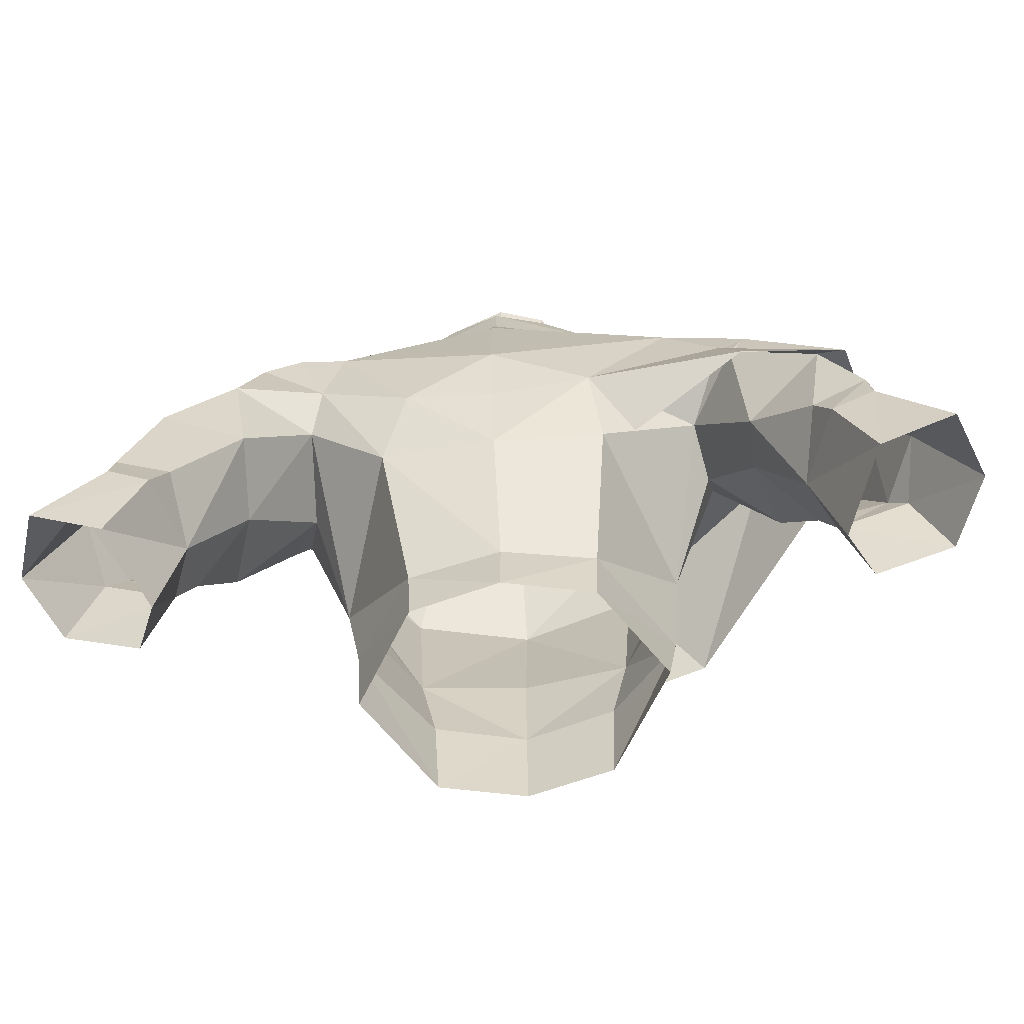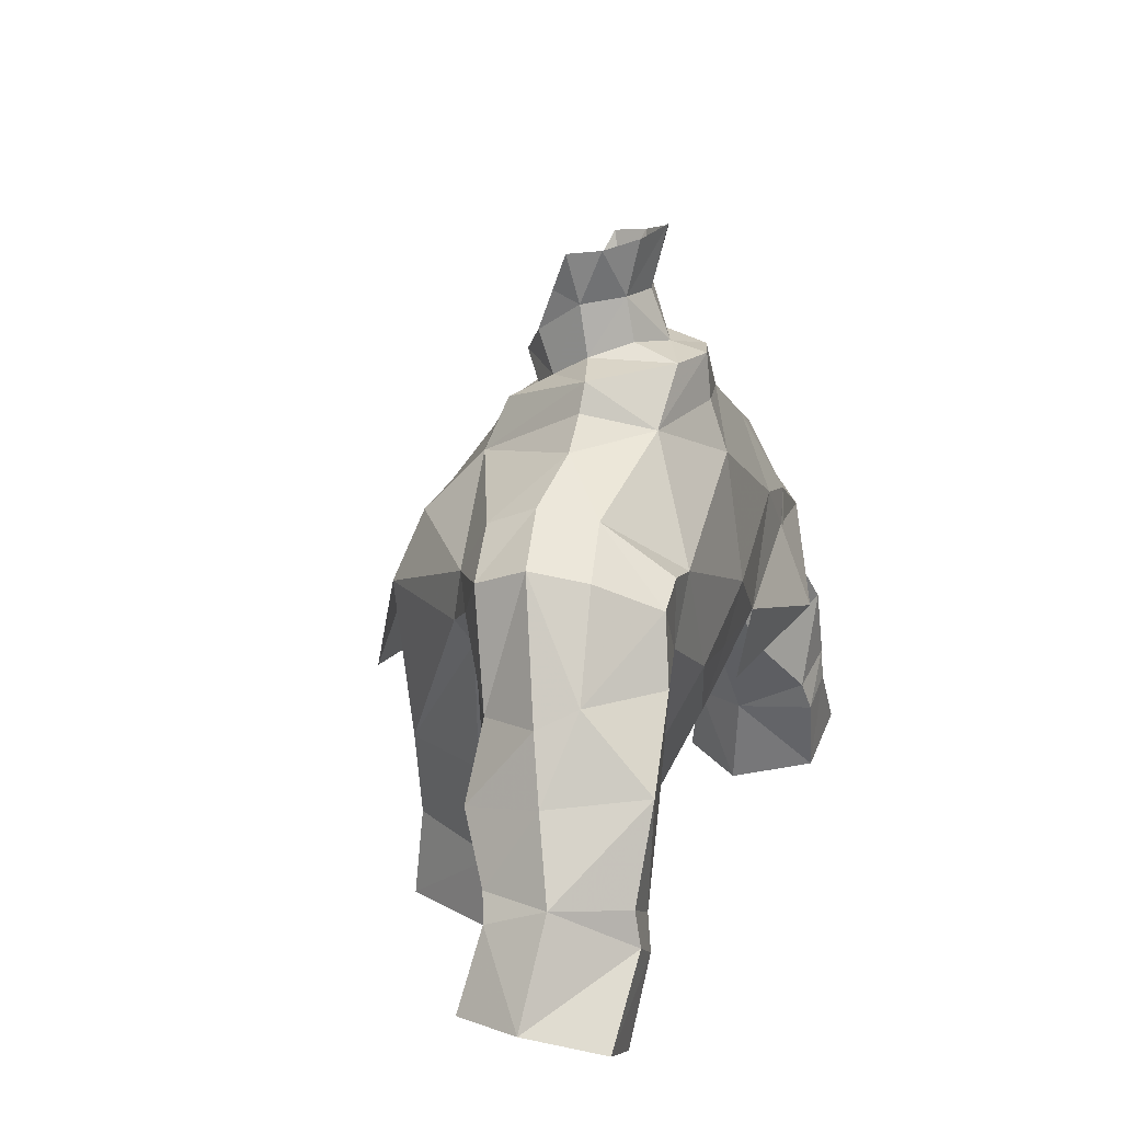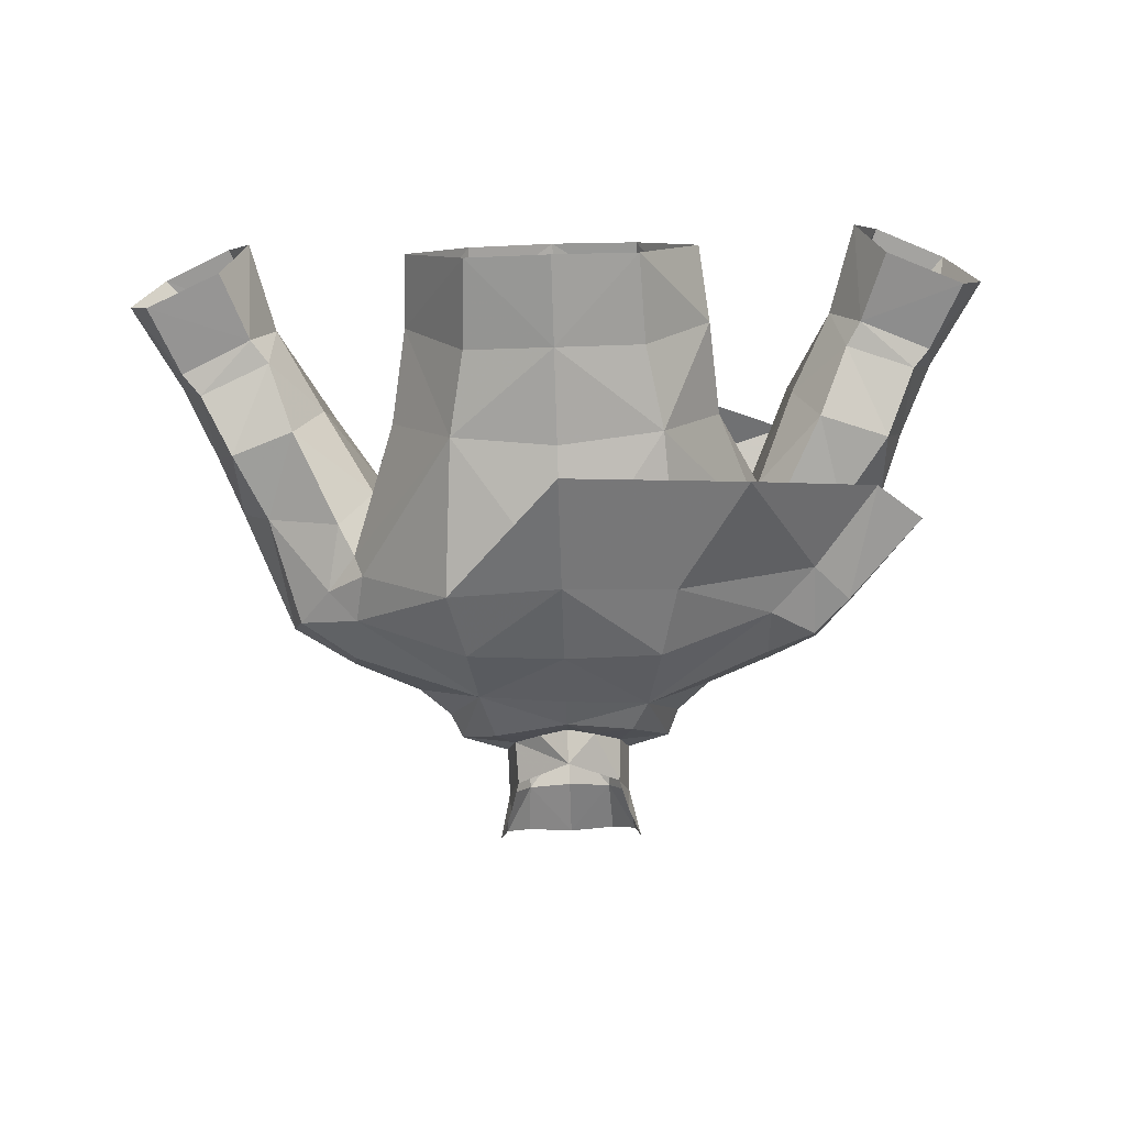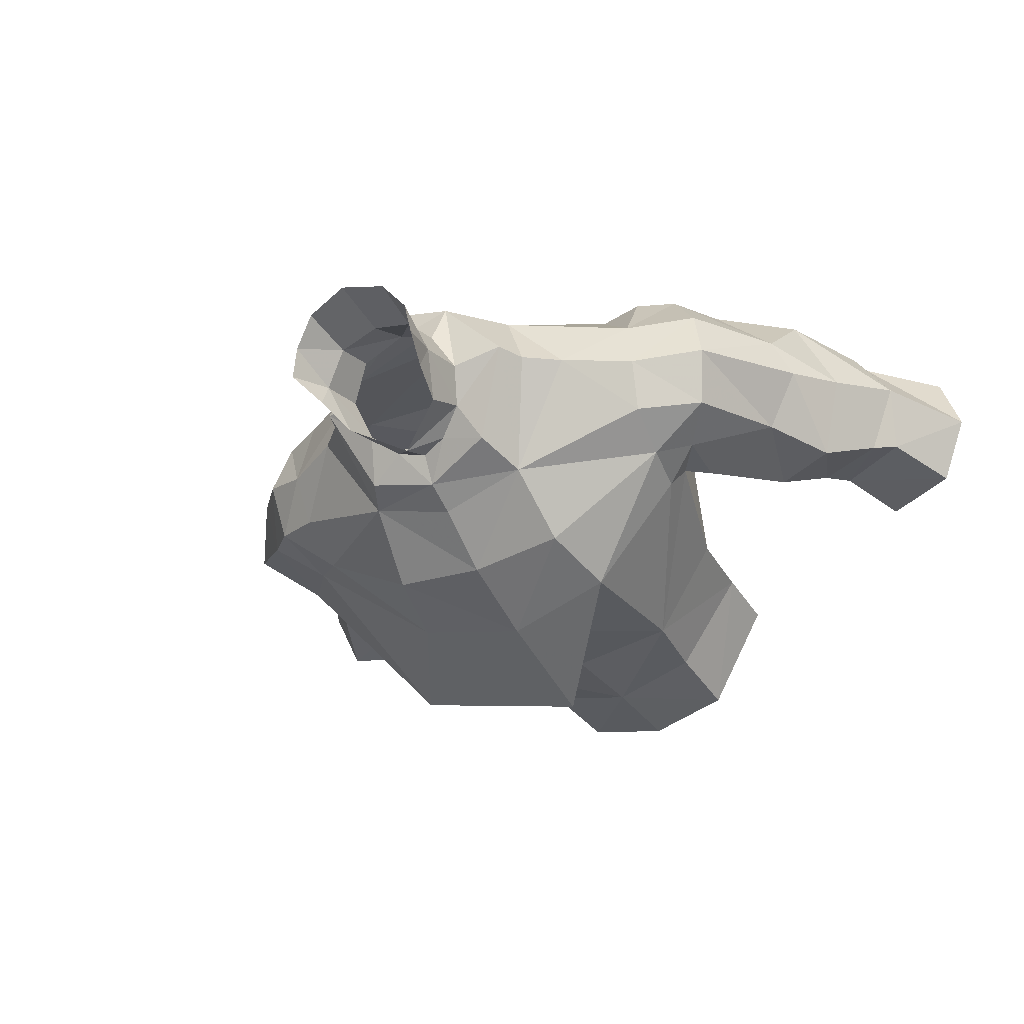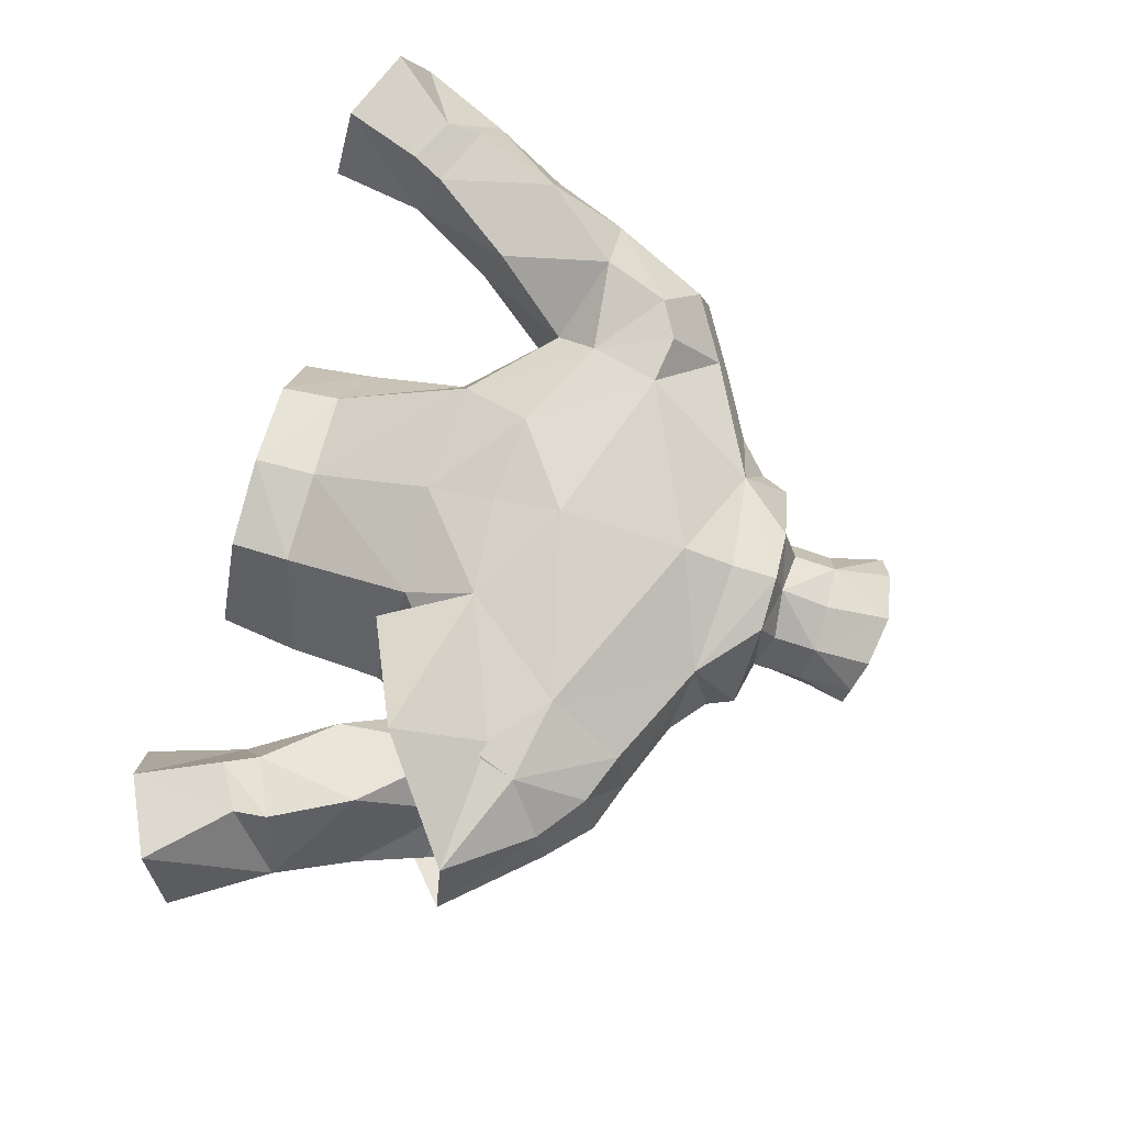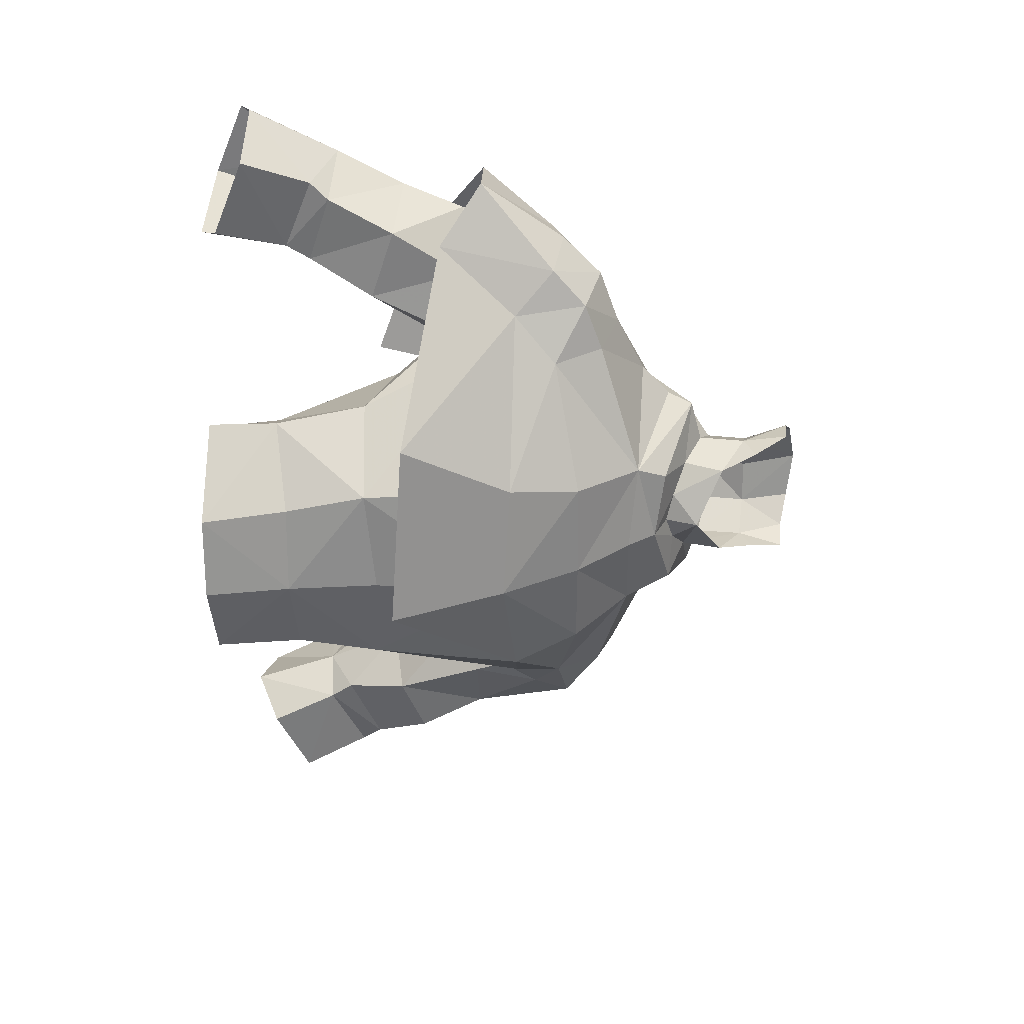
<metadata>
{"format":"obj","ext":"obj","renderer":"f3d","projection":"perspective","resolution":1024,"background":"white","views":[{"elev":-64.5,"azim":-173.3,"up":"+Z"},{"elev":16.6,"azim":108.3,"up":"+Z"},{"elev":-76.7,"azim":-178.2,"up":"+Y"},{"elev":-31.7,"azim":32.6,"up":"+Y"},{"elev":74.5,"azim":-74.8,"up":"+Y"},{"elev":-54.6,"azim":-88.4,"up":"+Y"}]}
</metadata>
<code>
g taoist_armour_male_33031
v 8.033 -0.8364 69.42
v 4.454 -4.631 69.47
v 4.065 -4.045 63.26
v -0.06426 -5.499 69.05
v -0.06428 -4.72 63.58
v 6.889 6.943 68.81
v 4.352 5.816 64.27
v 3.32 7.094 67
v 6.537 -0.5212 63.26
v 8.408 0.05237 68.77
v 3.468 3.137 58.98
v 5.884 -0.2689 59.48
v -0.06428 3.779 59.09
v -0.06428 6.155 63.99
v 2.141 0.9034 77.22
v 2.056 0.3016 78.83
v -0.06427 -0.8352 77.66
v 1.067 -0.02914 76.65
v -0.06428 -0.3277 76.33
v 2.498 2.027 79.91
v 2.521 2.34 78
v 1.649 3.83 78.49
v 1.643 3.525 80.14
v 7.687 2.239 66.61
v 7.374 5.854 67.25
v 3.366 2.963 56.64
v 5.709 -0.5888 56.5
v -0.06428 3.75 56.66
v -0.06428 -4.834 59.79
v 3.432 -4.011 59.9
v 2.443 0.9811 80.38
v 2.936 1.637 81.78
v 2.693 2.922 81.92
v 1.643 3.525 80.14
v 1.775 4.066 82.26
v -0.06428 -5.171 56.27
v 3.261 -4.441 56.37
v -0.06429 4.71 78.3
v -0.06429 3.958 80.19
v -0.0643 4.565 82.57
v 11.4 3.021 72.56
v 13.39 3.963 67.71
v 12.77 5.38 68.42
v 10.91 5.153 72.17
v 12.06 1.743 67.5
v 10.86 0.9925 71.77
v 9.038 0.4064 67.51
v 8.408 0.05237 68.77
v 7.687 2.239 66.61
v 9.418 7.316 70.98
v 9.555 0.1567 70.26
v 7.374 5.854 67.25
v 6.889 6.943 68.81
v 10.25 7.704 68.5
v -0.14 6.979 66.69
v -4.194 -4.045 63.26
v -4.582 -4.439 69.45
v -8.513 0.9179 68.42
v -6.545 -0.5212 63.26
v -6.545 -0.5212 63.26
v -4.281 5.816 64.27
v -3.596 3.137 58.98
v -6.188 -1.153 59.49
v -2.184 0.3016 78.83
v -2.27 0.9034 77.22
v -1.195 -0.02914 76.65
v -2.627 2.027 79.91
v -2.649 2.34 78
v -1.772 3.525 80.14
v -1.778 3.83 78.49
v -8.301 2.259 66.7
v -7.949 4.388 67.42
v -3.389 -4.441 56.37
v -3.56 -4.011 59.9
v -6.188 -1.153 59.49
v -5.837 -0.5888 56.5
v -3.495 2.963 56.64
v -5.837 -0.5888 56.5
v -2.572 0.9811 80.38
v -3.065 1.637 81.78
v -1.772 3.525 80.14
v -2.822 2.922 81.92
v -1.903 4.066 82.26
v -8.513 0.9179 68.42
v -11.87 5.695 68.36
v -13.66 3.979 67.69
v -12.39 3.419 71.98
v -11.96 5.169 71.62
v -11.69 1.685 67.57
v -11.96 1.192 71.5
v -9.654 7.014 68.39
v -11.87 5.695 68.36
v -10.35 6.743 70.29
v -11.87 5.695 68.36
v -8.513 0.9179 68.42
v -10.39 0.694 69.03
v -9.239 6.949 69.02
v -7.949 4.388 67.42
v -11.58 4.793 60.02
v -12.1 7.443 61.09
v -9.906 6.077 63.35
v -12.78 7.87 65
v -15.86 5.167 62.43
v -14.56 4.513 65.2
v -15.86 5.167 62.43
v -15.49 2.876 61.39
v -14.82 2.624 62.12
v -12.63 2.784 60.14
v -12.04 2.68 61.12
v -12.1 7.443 61.09
v -11.58 4.793 60.02
v -12.67 7.726 59.9
v -14.33 7.864 60.83
v -14.21 7.814 62.06
v -14.82 2.624 62.12
v -13.63 1.705 64.79
v -11.58 4.793 60.02
v -10.83 1.432 63.77
v -9.93 4.196 63.21
v -8.301 2.259 66.7
v -8.513 0.9179 68.42
v -17.95 4.872 58.91
v -16.76 2.242 58.67
v -13.61 2.177 57.28
v -12.58 4.347 56.32
v -14.56 4.513 65.2
v -12.78 7.87 65
v -13.63 1.705 64.79
v -9.93 4.196 63.21
v -10.83 1.432 63.77
v -12.04 2.68 61.12
v -11.58 4.793 60.02
v -9.93 4.196 63.21
v -9.906 6.077 63.35
v -8.301 2.259 66.7
v -16.85 7.802 58.12
v -13.94 7.544 56.81
v -12.58 4.347 56.32
v -14.21 7.814 62.06
v -9.93 4.196 63.21
v -3.926 7.12 66.99
v -10.42 0.128 69.83
v 9.418 7.316 70.98
v 11.96 7.544 61.1
v 11.66 4.806 60.04
v 9.582 7.238 64.31
v 14.15 7.731 62.16
v 12.75 7.961 65.58
v 15.81 5.241 62.48
v 15.42 2.876 61.49
v 14.67 2.596 62.36
v 12.5 2.784 60.14
v 11.78 2.668 61.11
v 12.53 7.827 59.91
v 14.19 7.966 60.83
v 14.41 4.494 65.36
v 13.36 1.479 64.72
v 11.66 4.806 60.04
v 9.783 4.172 63.41
v 10.8 1.34 63.77
v 17.74 4.87 58.87
v 16.59 2.315 58.64
v 12.53 4.36 56.36
v 13.53 2.252 57.29
v 9.783 4.172 63.41
v 7.687 2.239 66.61
v 16.68 7.718 58.11
v 13.85 7.468 56.83
v 12.53 4.36 56.36
v 1.067 -0.02914 76.65
v -0.06427 -1.481 75.75
v 2.904 -0.547 76.45
v -0.06427 -2.215 74.56
v 3.481 -1.298 74.52
v 4.457 2.855 77.55
v 4.912 2.786 76.48
v 3.784 5.365 75.81
v 1.92 5.553 77.88
v -0.06431 7.639 69.32
v 6.107 7.23 71.45
v 3.32 7.094 67
v 8.404 -0.4264 71.39
v 3.81 -3.573 72.16
v 4.454 -4.631 69.47
v -0.0643 6.934 74.24
v -0.06426 -3.969 72.27
v -0.06426 -5.499 69.05
v 6.189 2.824 75.35
v 4.912 2.786 76.48
v -0.0643 6.271 76.19
v -0.0643 6.106 77.92
v 4.457 2.855 77.55
v 8.619 0.6377 73.26
v 2.141 0.9034 77.22
v 2.521 2.34 78
v 7.966 7.277 71.73
v 6.889 6.943 68.81
v 1.649 3.83 78.49
v 2.521 2.34 78
v -0.06429 4.71 78.3
v -0.06428 -0.3277 76.33
v -1.195 -0.02914 76.65
v -2.769 -0.8613 76.23
v -3.416 -1.304 75
v -4.268 5.365 75.81
v -4.817 2.791 76.55
v -4.363 2.555 77.59
v -2.048 5.553 77.88
v -7.126 6.931 70.93
v -3.926 7.12 66.99
v -3.938 -3.559 72.33
v -4.582 -4.439 69.45
v -6.15 2.851 75.4
v -8.721 2.572 74.28
v -8.501 0.5609 73.49
v -9.242 6.961 69.02
v -10.17 5.3 73.06
v -10.77 3.124 73.55
v -8.721 2.572 74.28
v -8.258 5.422 73.84
v -10.35 6.747 70.29
v -8.549 -0.7266 71.49
v -10.77 3.124 73.55
v -10.46 0.8054 72.83
v -4.363 2.555 77.59
v -2.27 0.9034 77.22
v -2.649 2.34 78
v -2.649 2.34 78
v -1.778 3.83 78.49
v -10.42 0.128 69.83
v -11.96 1.19 71.5
v -12.39 3.419 71.98
v -12.39 3.419 71.98
v -11.96 5.168 71.62
v -0.14 6.979 66.69
v 8.851 2.535 74.04
v 8.448 4.672 73.63
v 6.189 2.824 75.35
v 8.851 2.535 74.04
v 10.91 5.153 72.17
v 11.4 3.021 72.56
v 9.418 7.316 70.98
v 10.86 0.9925 71.77
v 11.4 3.021 72.56
v 9.555 0.1567 70.26
v 8.033 -0.8364 69.42
v -4.817 2.791 76.55
v -6.15 2.851 75.4
v -0.0681 -7.224 64.37
v -7.395 -5.492 65.07
v -15.25 2.936 68.54
v -13.16 1.34 66.75
v -10.42 0.128 69.83
v -5.543 6.145 63.52
v -9.927 8.139 65.44
v -14.29 6.464 68.58
v -15.25 2.936 68.54
v 8.408 0.05237 68.77
v -10.42 0.128 69.83
v -9.239 6.949 69.02
f 1 2 3
f 3 4 5
f 6 7 8
f 3 2 4
f 9 10 3
f 11 7 9
f 9 12 11
f 7 11 13
f 13 14 7
f 15 16 17
f 18 15 17
f 18 17 19
f 20 16 15
f 15 21 20
f 21 22 23
f 23 20 21
f 24 9 25
f 26 11 12
f 12 27 26
f 11 26 28
f 28 13 11
f 3 5 29
f 29 30 3
f 3 30 12
f 12 9 3
f 31 16 20
f 20 32 31
f 33 20 34
f 34 35 33
f 20 33 32
f 24 10 9
f 9 7 25
f 29 36 37
f 37 30 29
f 38 39 23
f 23 22 38
f 40 35 34
f 34 39 40
f 41 42 43
f 43 44 41
f 45 42 41
f 41 46 45
f 47 48 49
f 44 43 50
f 47 45 51
f 52 53 54
f 46 51 45
f 8 7 14
f 14 55 8
f 56 5 4
f 56 4 57
f 58 59 56
f 60 61 62
f 62 63 60
f 13 62 61
f 61 14 13
f 64 65 66
f 17 64 66
f 17 66 19
f 65 64 67
f 67 68 65
f 69 70 68
f 68 67 69
f 60 71 72
f 73 74 75
f 75 76 73
f 63 62 77
f 77 78 63
f 28 77 62
f 62 13 28
f 29 5 56
f 56 74 29
f 75 74 56
f 56 59 75
f 64 79 67
f 80 67 79
f 81 67 82
f 82 83 81
f 82 67 80
f 84 71 60
f 61 60 72
f 73 36 29
f 29 74 73
f 69 39 38
f 38 70 69
f 81 83 40
f 40 39 81
f 85 86 87
f 87 88 85
f 87 86 89
f 89 90 87
f 91 92 93
f 94 88 93
f 89 95 96
f 97 98 91
f 96 90 89
f 99 100 101
f 102 103 104
f 105 106 107
f 107 108 109
f 110 111 112
f 112 113 114
f 114 110 112
f 113 105 114
f 115 116 104
f 104 103 115
f 117 109 108
f 118 119 120
f 120 121 118
f 106 105 122
f 122 123 106
f 108 124 125
f 125 117 108
f 123 124 108
f 108 106 123
f 126 94 127
f 86 126 128
f 128 89 86
f 129 130 131
f 131 132 129
f 133 134 98
f 98 135 133
f 122 105 136
f 112 137 113
f 137 111 138
f 137 112 111
f 126 86 94
f 91 98 134
f 134 127 91
f 139 102 100
f 118 121 89
f 89 128 118
f 107 106 108
f 131 130 116
f 116 115 131
f 99 101 140
f 100 102 101
f 127 94 91
f 14 61 141
f 141 55 14
f 96 142 90
f 91 93 97
f 51 48 47
f 143 54 53
f 102 139 103
f 144 145 146
f 147 148 149
f 150 149 151
f 152 151 153
f 145 144 154
f 147 155 154
f 154 144 147
f 149 155 147
f 156 157 151
f 151 149 156
f 153 158 152
f 49 159 160
f 160 47 49
f 161 149 150
f 150 162 161
f 163 164 152
f 152 158 163
f 152 164 162
f 162 150 152
f 43 156 148
f 157 156 42
f 42 45 157
f 153 160 159
f 159 158 153
f 52 146 165
f 165 166 52
f 149 161 155
f 154 155 167
f 167 168 154
f 155 161 167
f 145 168 169
f 154 168 145
f 54 43 148
f 42 156 43
f 146 52 54
f 54 148 146
f 148 147 144
f 45 47 160
f 160 157 45
f 150 151 152
f 157 160 153
f 153 151 157
f 146 145 165
f 148 144 146
f 148 156 149
f 37 27 12
f 12 30 37
f 170 171 172
f 171 173 174
f 174 172 171
f 175 176 177
f 177 178 175
f 179 180 181
f 182 183 184
f 185 180 179
f 186 183 174
f 174 173 186
f 183 186 187
f 187 184 183
f 188 189 174
f 177 190 191
f 191 178 177
f 192 172 174
f 174 189 192
f 182 193 174
f 174 183 182
f 194 172 192
f 192 195 194
f 180 196 197
f 178 198 199
f 199 175 178
f 178 191 200
f 200 198 178
f 172 194 170
f 170 201 171
f 171 202 203
f 204 173 171
f 171 203 204
f 205 206 207
f 207 208 205
f 209 179 210
f 190 185 205
f 204 211 186
f 186 173 204
f 187 186 211
f 211 212 187
f 209 185 179
f 213 214 215
f 215 204 213
f 191 190 205
f 205 208 191
f 216 209 210
f 217 218 219
f 219 220 217
f 220 209 221
f 221 217 220
f 204 215 222
f 222 211 204
f 209 216 221
f 214 223 224
f 224 215 214
f 225 203 226
f 226 227 225
f 228 229 208
f 208 207 228
f 200 191 208
f 208 229 200
f 215 224 222
f 226 203 202
f 222 224 230
f 231 224 223
f 223 232 231
f 224 231 230
f 233 218 217
f 217 234 233
f 217 221 234
f 201 202 171
f 235 210 179
f 181 235 179
f 188 174 193
f 193 236 188
f 237 177 238
f 238 239 237
f 180 177 237
f 237 196 180
f 240 237 239
f 239 241 240
f 237 240 242
f 242 196 237
f 196 242 197
f 236 193 243
f 243 244 236
f 245 182 246
f 243 193 182
f 182 245 243
f 204 203 225
f 225 247 204
f 176 238 177
f 205 248 206
f 204 247 213
f 205 220 219
f 219 248 205
f 187 249 184
f 187 212 250
f 250 249 187
f 231 251 252
f 252 253 231
f 210 254 255
f 255 216 210
f 234 256 257
f 257 233 234
f 221 256 234
f 216 255 256
f 256 221 216
f 232 251 231
f 222 253 212
f 212 211 222
f 253 252 250
f 250 212 253
f 197 181 180
f 180 185 177
f 209 220 205
f 185 190 177
f 185 209 205
f 61 72 141
f 6 25 7
f 3 10 1
f 246 258 245
f 96 95 142
f 58 57 259
f 58 56 57
f 184 246 182
f 105 113 136
f 137 136 113
f 72 260 141
f 43 54 50

</code>
